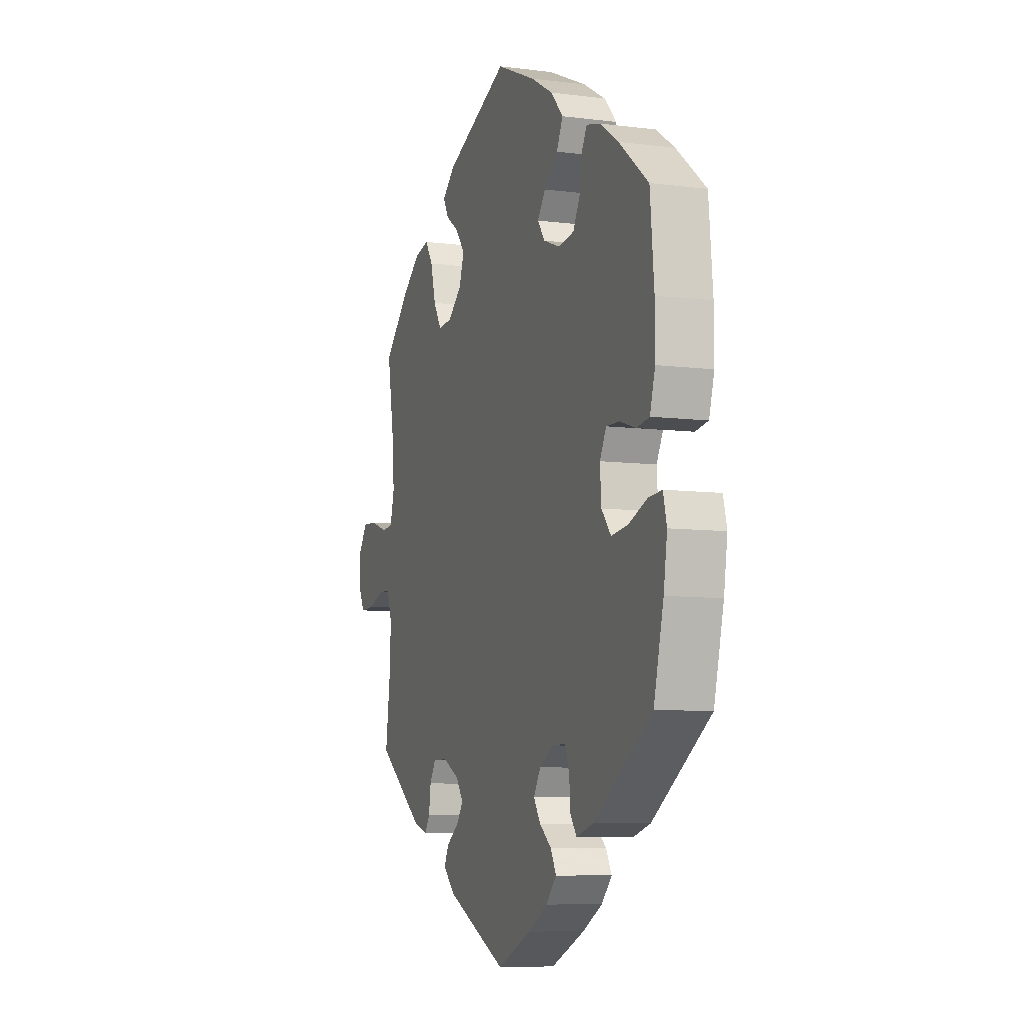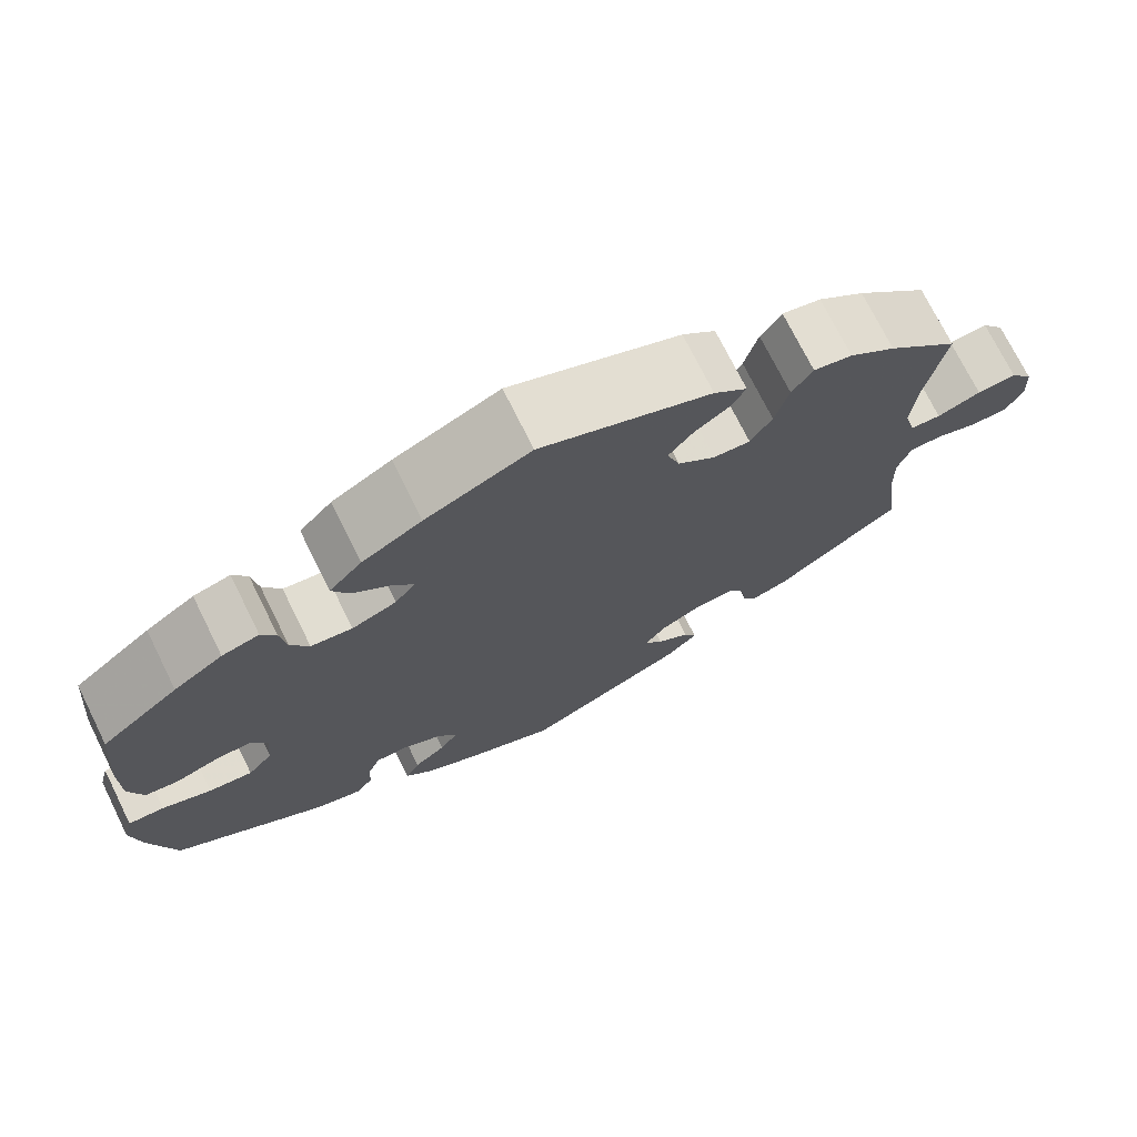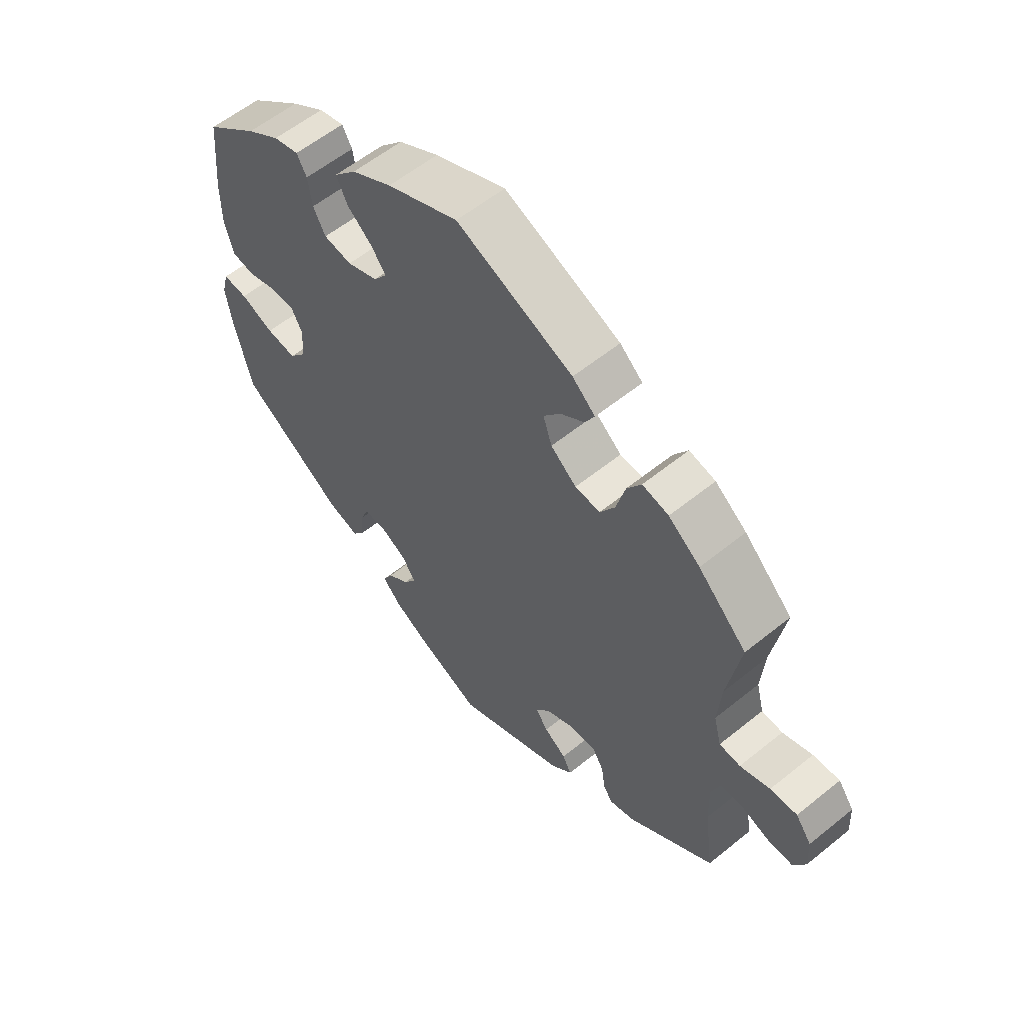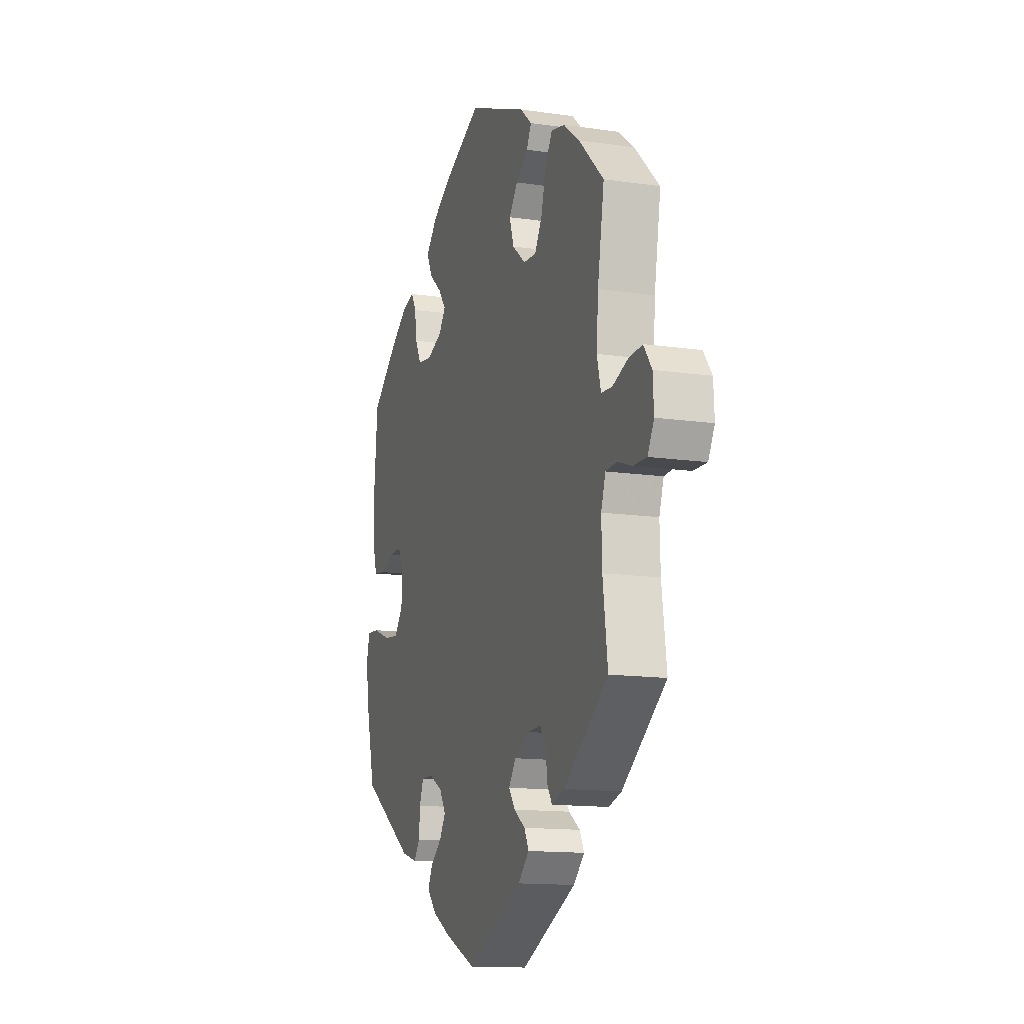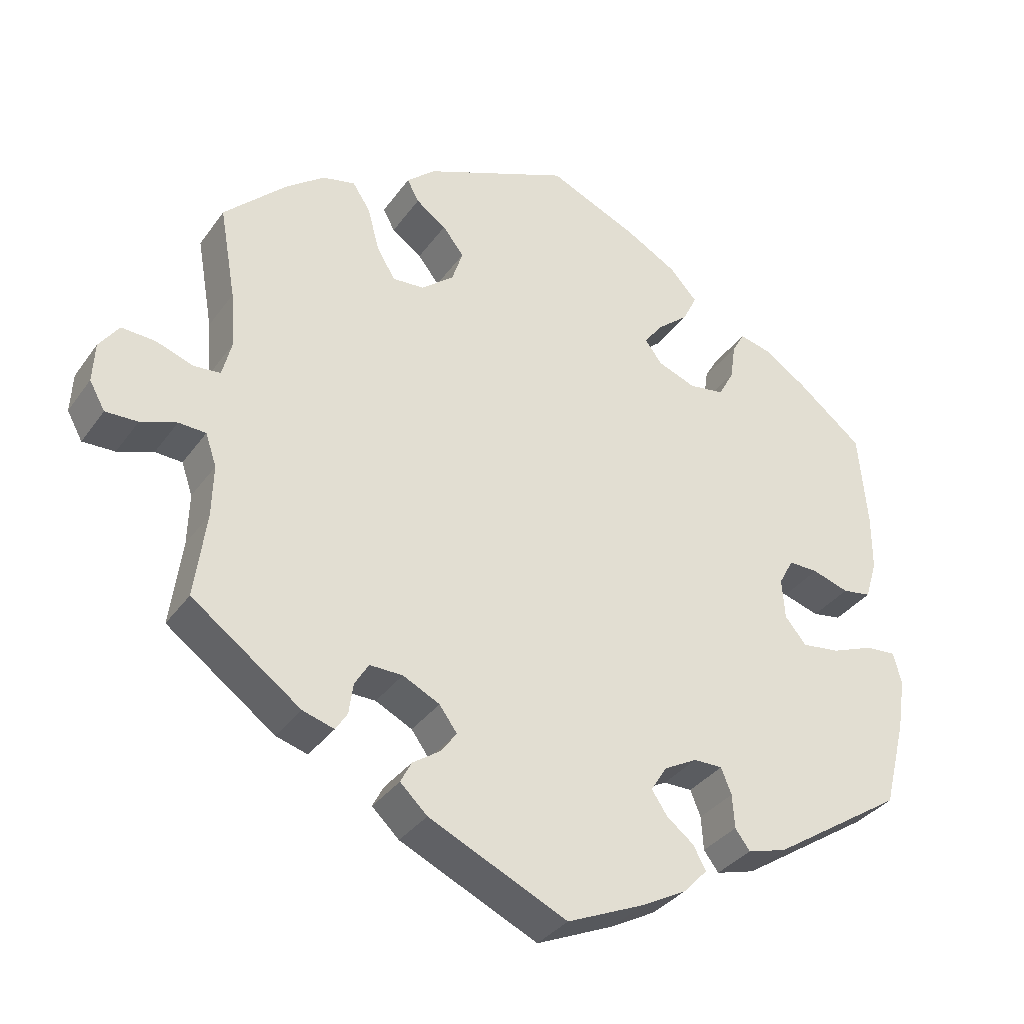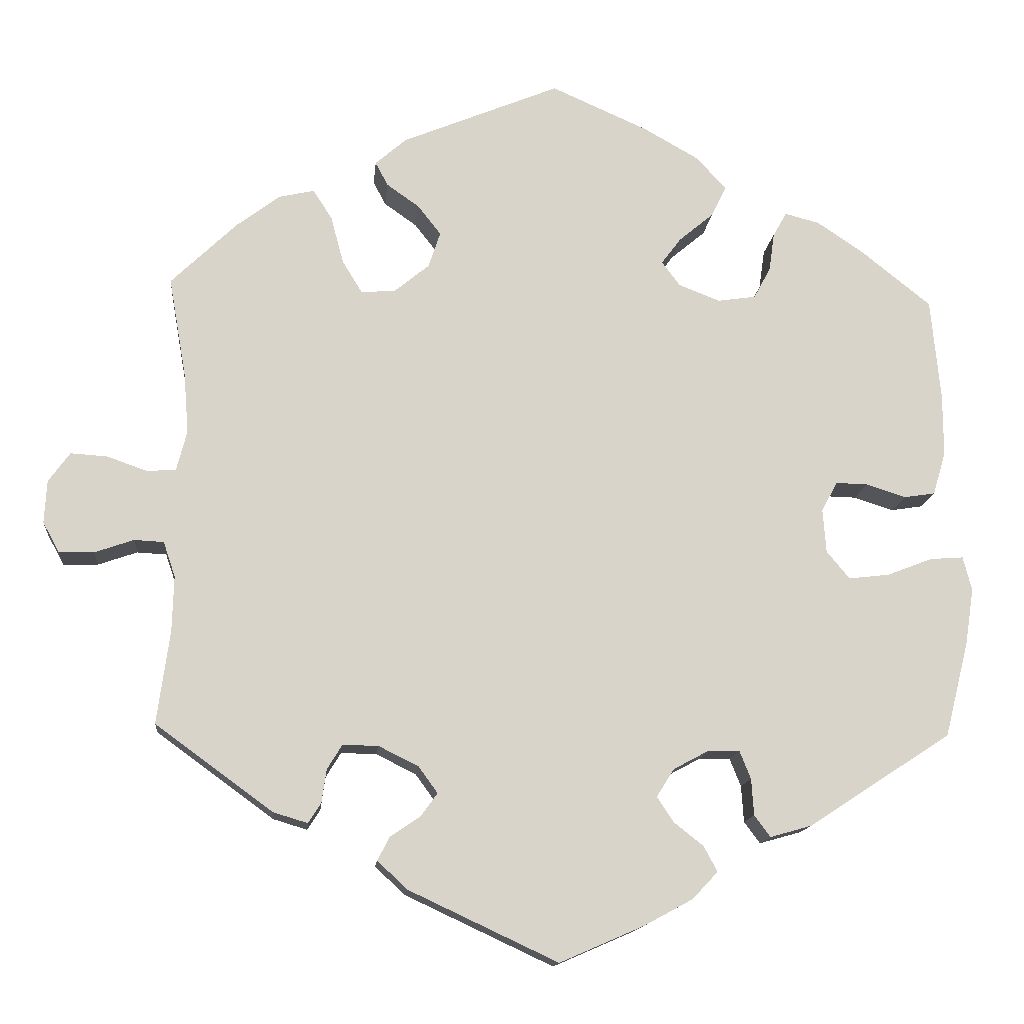
<metadata>
{"format":"obj","ext":"obj","renderer":"f3d","projection":"perspective","resolution":1024,"background":"white","views":[{"elev":-8.1,"azim":70.6,"up":"+Z"},{"elev":73.2,"azim":153.6,"up":"+Z"},{"elev":58.1,"azim":-130.0,"up":"+Z"},{"elev":-13.6,"azim":-108.1,"up":"+Z"},{"elev":-34.2,"azim":-30.2,"up":"+Z"},{"elev":-14.0,"azim":-5.3,"up":"+Z"}]}
</metadata>
<code>
v 0.122 0.07 0.524
v 0.191 0.07 0.485
v 0.229 0.07 0.444
v 0.21 0.07 0.405
v 0.167 0.07 0.369
v 0.142 0.07 0.336
v 0.165 0.07 0.305
v 0.217 0.07 0.285
v 0.265 0.07 0.292
v 0.286 0.07 0.331
v 0.293 0.07 0.38
v 0.31 0.07 0.41
v 0.353 0.07 0.399
v 0.41 0.07 0.361
v 0.5 0.07 0.289
v 0.512 0.07 0.16
v 0.512 0.07 0.083
v 0.496 0.07 0.029
v 0.457 0.07 0.023
v 0.407 0.07 0.039
v 0.367 0.07 0.04
v 0.347 0.07 0.003
v 0.351 0.07 -0.052
v 0.38 0.07 -0.087
v 0.431 0.07 -0.081
v 0.488 0.07 -0.059
v 0.53 0.07 -0.056
v 0.541 0.07 -0.099
v 0.53 0.07 -0.17
v 0.5 0.07 -0.289
v 0.321 0.07 -0.406
v 0.268 0.07 -0.421
v 0.248 0.07 -0.394
v 0.245 0.07 -0.348
v 0.231 0.07 -0.313
v 0.192 0.07 -0.313
v 0.147 0.07 -0.337
v 0.125 0.07 -0.372
v 0.146 0.07 -0.404
v 0.183 0.07 -0.433
v 0.2 0.07 -0.465
v 0.168 0.07 -0.499
v 0.107 0.07 -0.532
v 0.001 0.07 -0.578
v -0.187 0.07 -0.49
v -0.224 0.07 -0.455
v -0.209 0.07 -0.426
v -0.171 0.07 -0.4
v -0.15 0.07 -0.371
v -0.174 0.07 -0.338
v -0.224 0.07 -0.313
v -0.269 0.07 -0.312
v -0.288 0.07 -0.343
v -0.294 0.07 -0.385
v -0.31 0.07 -0.41
v -0.353 0.07 -0.397
v -0.501 0.07 -0.289
v -0.485 0.07 -0.172
v -0.483 0.07 -0.102
v -0.498 0.07 -0.058
v -0.535 0.07 -0.056
v -0.584 0.07 -0.073
v -0.628 0.07 -0.074
v -0.649 0.07 -0.036
v -0.646 0.07 0.018
v -0.619 0.07 0.055
v -0.573 0.07 0.052
v -0.522 0.07 0.034
v -0.486 0.07 0.037
v -0.473 0.07 0.087
v -0.479 0.07 0.163
v -0.501 0.07 0.289
v -0.418 0.07 0.369
v -0.364 0.07 0.41
v -0.319 0.07 0.42
v -0.295 0.07 0.383
v -0.279 0.07 0.323
v -0.254 0.07 0.282
v -0.211 0.07 0.285
v -0.167 0.07 0.321
v -0.152 0.07 0.366
v -0.181 0.07 0.403
v -0.222 0.07 0.432
v -0.238 0.07 0.462
v -0.199 0.07 0.496
v 0 0.07 0.578
v 0.122 0 0.524
v 0.191 0 0.485
v 0.229 0 0.444
v 0.21 0 0.405
v 0.167 0 0.369
v 0.142 0 0.336
v 0.165 0 0.305
v 0.217 0 0.285
v 0.265 0 0.292
v 0.286 0 0.331
v 0.293 0 0.38
v 0.31 0 0.41
v 0.353 0 0.399
v 0.41 0 0.361
v 0.5 0 0.289
v 0.512 0 0.16
v 0.512 0 0.083
v 0.496 0 0.029
v 0.457 0 0.023
v 0.407 0 0.039
v 0.367 0 0.04
v 0.347 0 0.003
v 0.351 0 -0.052
v 0.38 0 -0.087
v 0.431 0 -0.081
v 0.488 0 -0.059
v 0.53 0 -0.056
v 0.541 0 -0.099
v 0.53 0 -0.17
v 0.5 0 -0.289
v 0.321 0 -0.406
v 0.268 0 -0.421
v 0.248 0 -0.394
v 0.245 0 -0.348
v 0.231 0 -0.313
v 0.192 0 -0.313
v 0.147 0 -0.337
v 0.125 0 -0.372
v 0.146 0 -0.404
v 0.183 0 -0.433
v 0.2 0 -0.465
v 0.168 0 -0.499
v 0.107 0 -0.532
v 0.001 0 -0.578
v -0.187 0 -0.49
v -0.224 0 -0.455
v -0.209 0 -0.426
v -0.171 0 -0.4
v -0.15 0 -0.371
v -0.174 0 -0.338
v -0.224 0 -0.313
v -0.269 0 -0.312
v -0.288 0 -0.343
v -0.294 0 -0.385
v -0.31 0 -0.41
v -0.353 0 -0.397
v -0.501 0 -0.289
v -0.485 0 -0.172
v -0.483 0 -0.102
v -0.498 0 -0.058
v -0.535 0 -0.056
v -0.584 0 -0.073
v -0.628 0 -0.074
v -0.649 0 -0.036
v -0.646 0 0.018
v -0.619 0 0.055
v -0.573 0 0.052
v -0.522 0 0.034
v -0.486 0 0.037
v -0.473 0 0.087
v -0.479 0 0.163
v -0.501 0 0.289
v -0.418 0 0.369
v -0.364 0 0.41
v -0.319 0 0.42
v -0.295 0 0.383
v -0.279 0 0.323
v -0.254 0 0.282
v -0.211 0 0.285
v -0.167 0 0.321
v -0.152 0 0.366
v -0.181 0 0.403
v -0.222 0 0.432
v -0.238 0 0.462
v -0.199 0 0.496
v 0 0 0.578
f 82 83 84 85
f 81 82 85 86
f 80 81 86 1
f 74 75 76 77
f 74 77 78
f 71 72 73 74
f 70 71 74 78
f 69 70 78 79
f 65 66 67 68
f 65 68 69
f 64 65 69
f 61 62 63 64
f 60 61 64 69
f 59 60 69 79
f 55 56 57 58
f 53 54 55 58
f 52 53 58 59
f 51 52 59 79
f 45 46 47 48
f 45 48 49
f 44 45 49
f 43 44 49 50
f 39 40 41 42
f 38 39 42 43
f 31 32 33 34
f 31 34 35
f 30 31 35
f 29 30 35 36
f 25 26 27 28
f 24 25 28 29
f 17 18 19 20
f 17 20 21
f 16 17 21
f 15 16 21
f 14 15 21 22
f 10 11 12 13
f 9 10 13 14
f 2 3 4 5
f 2 5 6
f 1 2 6
f 80 1 6
f 50 51 79 80
f 38 43 50 80
f 37 38 80 6
f 36 37 6 7
f 24 29 36
f 23 24 36
f 22 23 36 7
f 9 14 22
f 8 9 22
f 7 8 22
f 171 170 169 168
f 172 171 168 167
f 87 172 167 166
f 163 162 161 160
f 164 163 160
f 160 159 158 157
f 164 160 157 156
f 165 164 156 155
f 154 153 152 151
f 155 154 151
f 155 151 150
f 150 149 148 147
f 155 150 147 146
f 165 155 146 145
f 144 143 142 141
f 144 141 140 139
f 145 144 139 138
f 165 145 138 137
f 134 133 132 131
f 135 134 131
f 135 131 130
f 136 135 130 129
f 128 127 126 125
f 129 128 125 124
f 120 119 118 117
f 121 120 117
f 121 117 116
f 122 121 116 115
f 114 113 112 111
f 115 114 111 110
f 106 105 104 103
f 107 106 103
f 107 103 102
f 107 102 101
f 108 107 101 100
f 99 98 97 96
f 100 99 96 95
f 91 90 89 88
f 92 91 88
f 92 88 87
f 92 87 166
f 166 165 137 136
f 166 136 129 124
f 92 166 124 123
f 93 92 123 122
f 122 115 110
f 122 110 109
f 93 122 109 108
f 108 100 95
f 108 95 94
f 108 94 93
f 1 87 88 2
f 2 88 89 3
f 3 89 90 4
f 4 90 91 5
f 5 91 92 6
f 6 92 93 7
f 7 93 94 8
f 8 94 95 9
f 9 95 96 10
f 10 96 97 11
f 11 97 98 12
f 12 98 99 13
f 13 99 100 14
f 14 100 101 15
f 15 101 102 16
f 16 102 103 17
f 17 103 104 18
f 18 104 105 19
f 19 105 106 20
f 20 106 107 21
f 21 107 108 22
f 22 108 109 23
f 23 109 110 24
f 24 110 111 25
f 25 111 112 26
f 26 112 113 27
f 27 113 114 28
f 28 114 115 29
f 29 115 116 30
f 30 116 117 31
f 31 117 118 32
f 32 118 119 33
f 33 119 120 34
f 34 120 121 35
f 35 121 122 36
f 36 122 123 37
f 37 123 124 38
f 38 124 125 39
f 39 125 126 40
f 40 126 127 41
f 41 127 128 42
f 42 128 129 43
f 43 129 130 44
f 44 130 131 45
f 45 131 132 46
f 46 132 133 47
f 47 133 134 48
f 48 134 135 49
f 49 135 136 50
f 50 136 137 51
f 51 137 138 52
f 52 138 139 53
f 53 139 140 54
f 54 140 141 55
f 55 141 142 56
f 56 142 143 57
f 57 143 144 58
f 58 144 145 59
f 59 145 146 60
f 60 146 147 61
f 61 147 148 62
f 62 148 149 63
f 63 149 150 64
f 64 150 151 65
f 65 151 152 66
f 66 152 153 67
f 67 153 154 68
f 68 154 155 69
f 69 155 156 70
f 70 156 157 71
f 71 157 158 72
f 72 158 159 73
f 73 159 160 74
f 74 160 161 75
f 75 161 162 76
f 76 162 163 77
f 77 163 164 78
f 78 164 165 79
f 79 165 166 80
f 80 166 167 81
f 81 167 168 82
f 82 168 169 83
f 83 169 170 84
f 84 170 171 85
f 85 171 172 86
f 86 172 87 1

</code>
